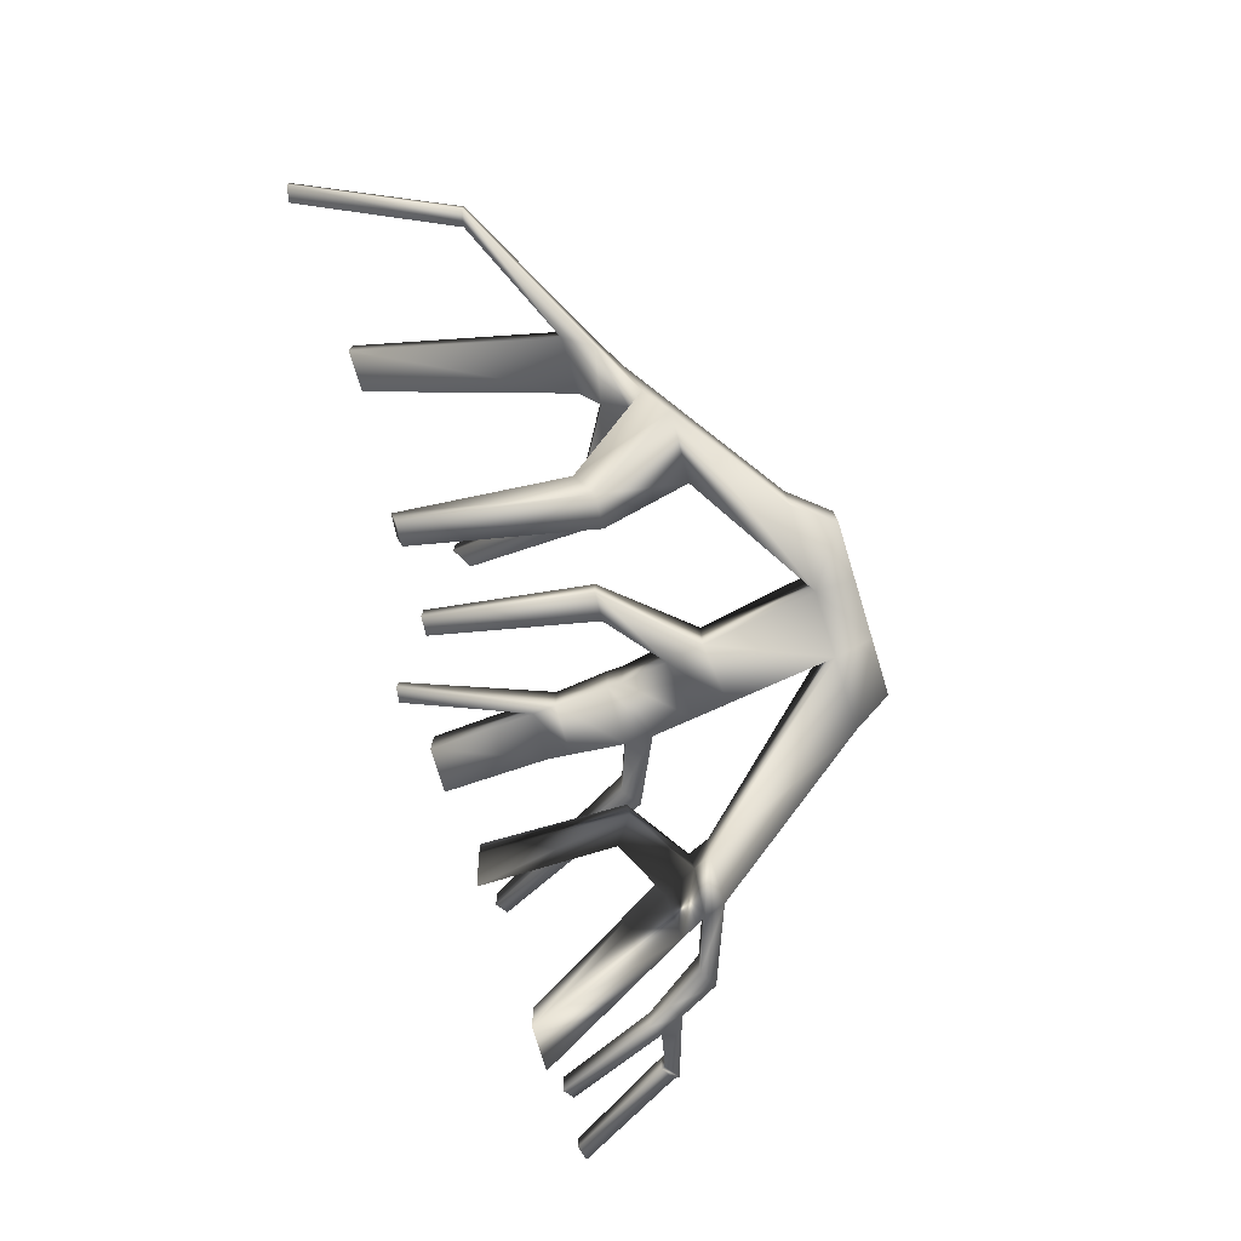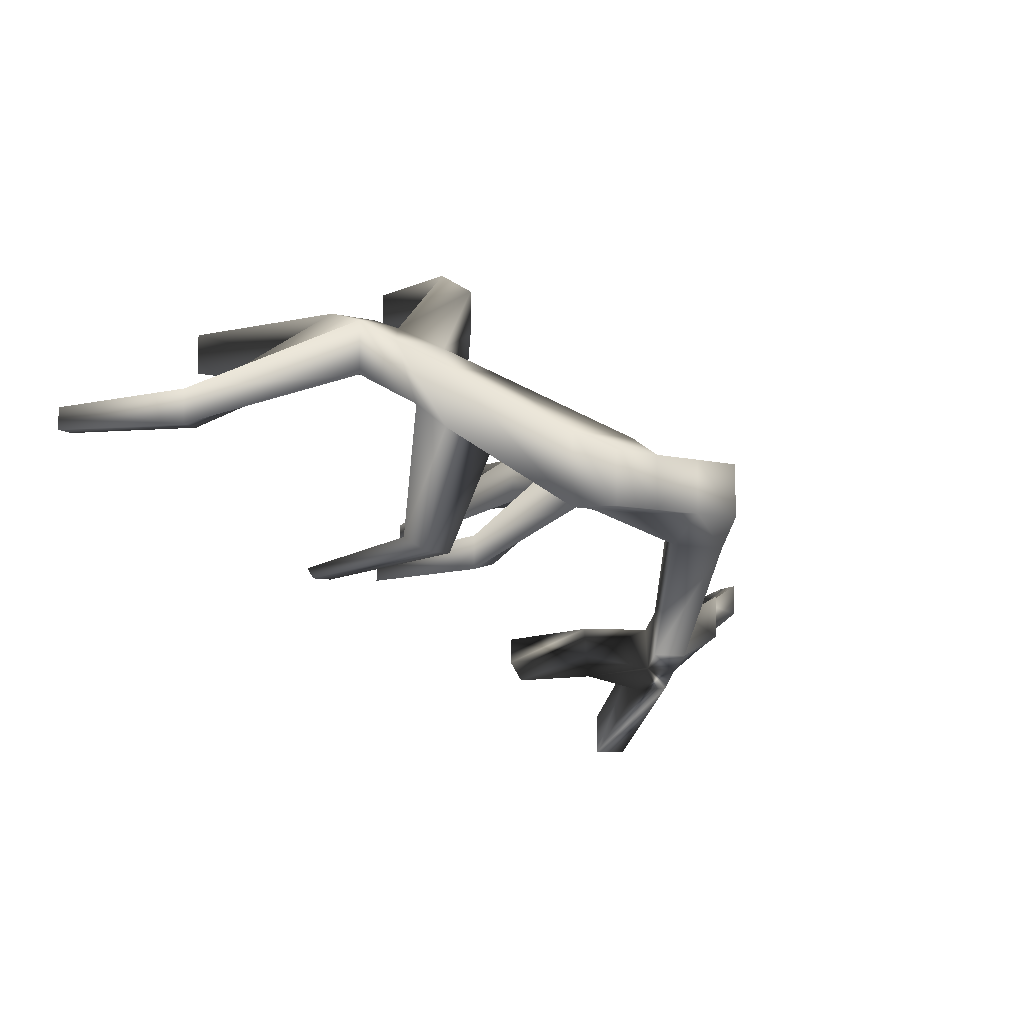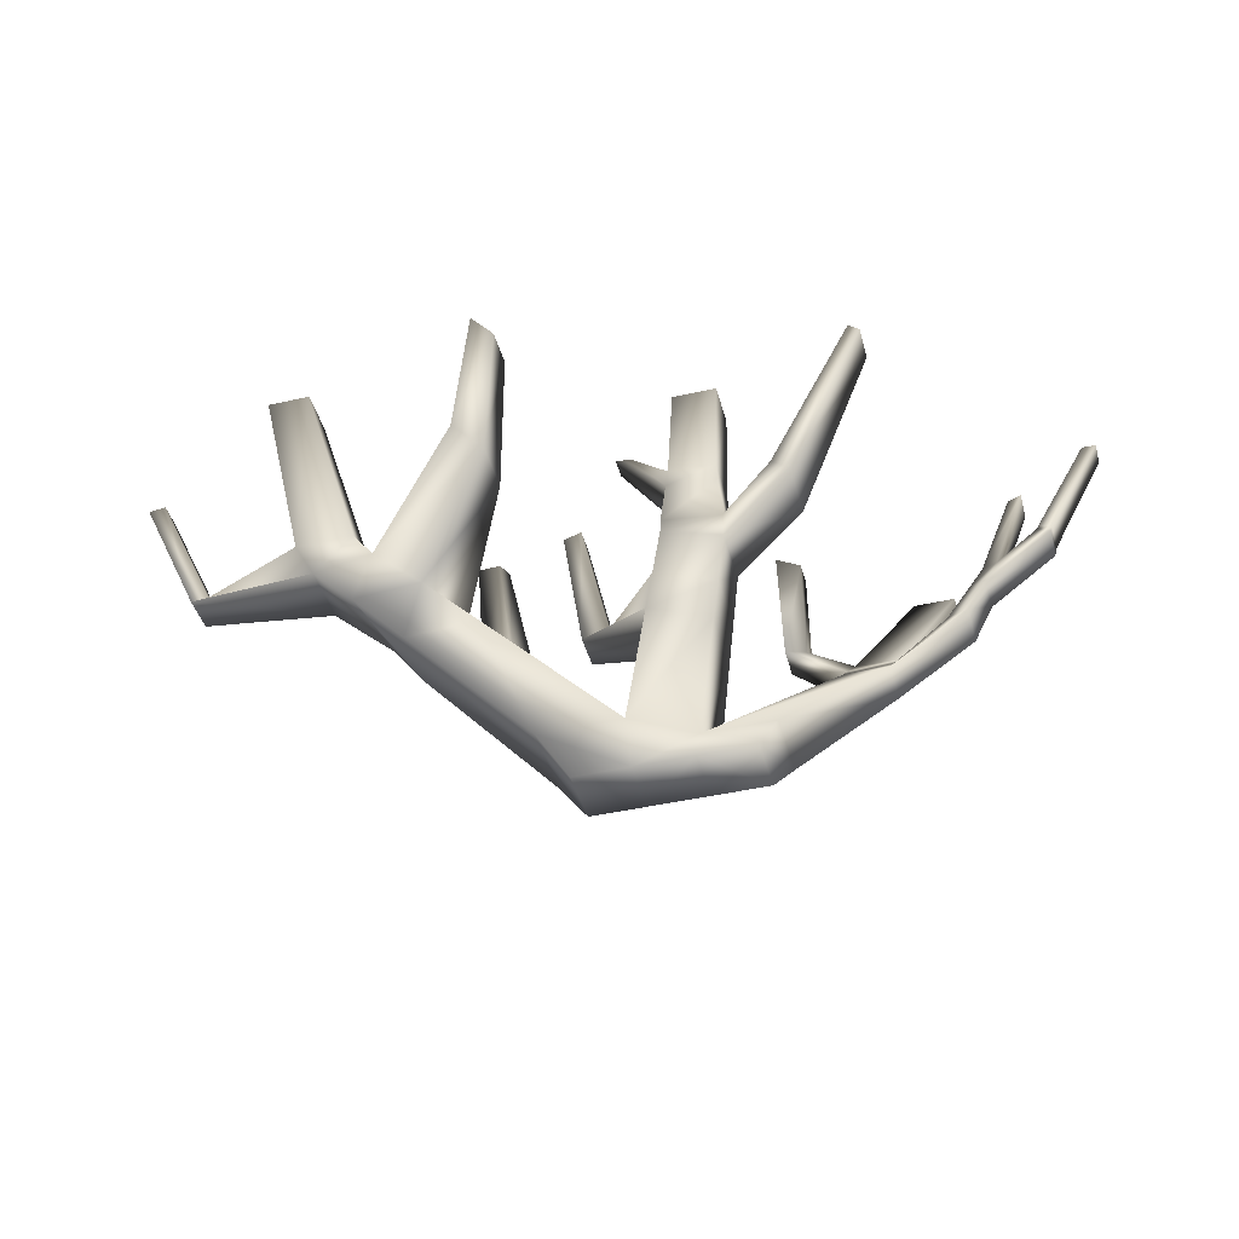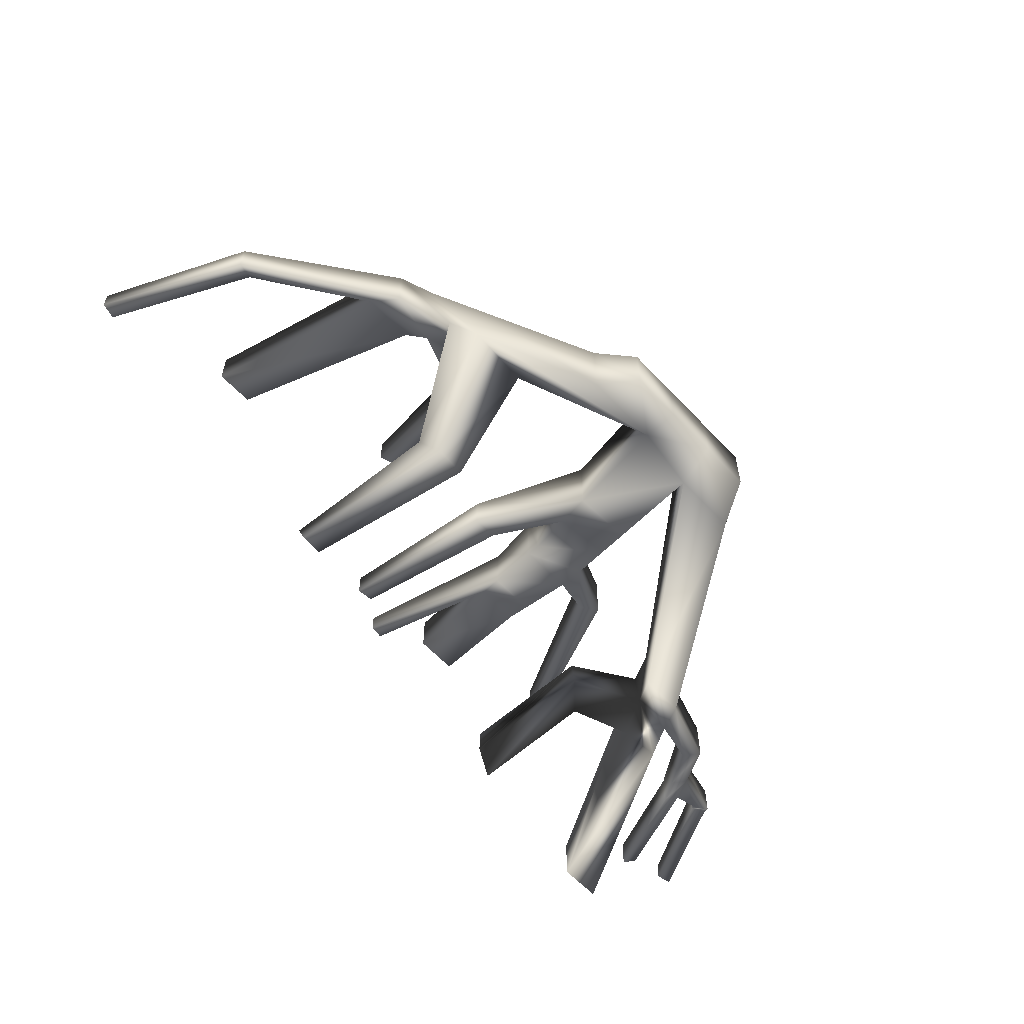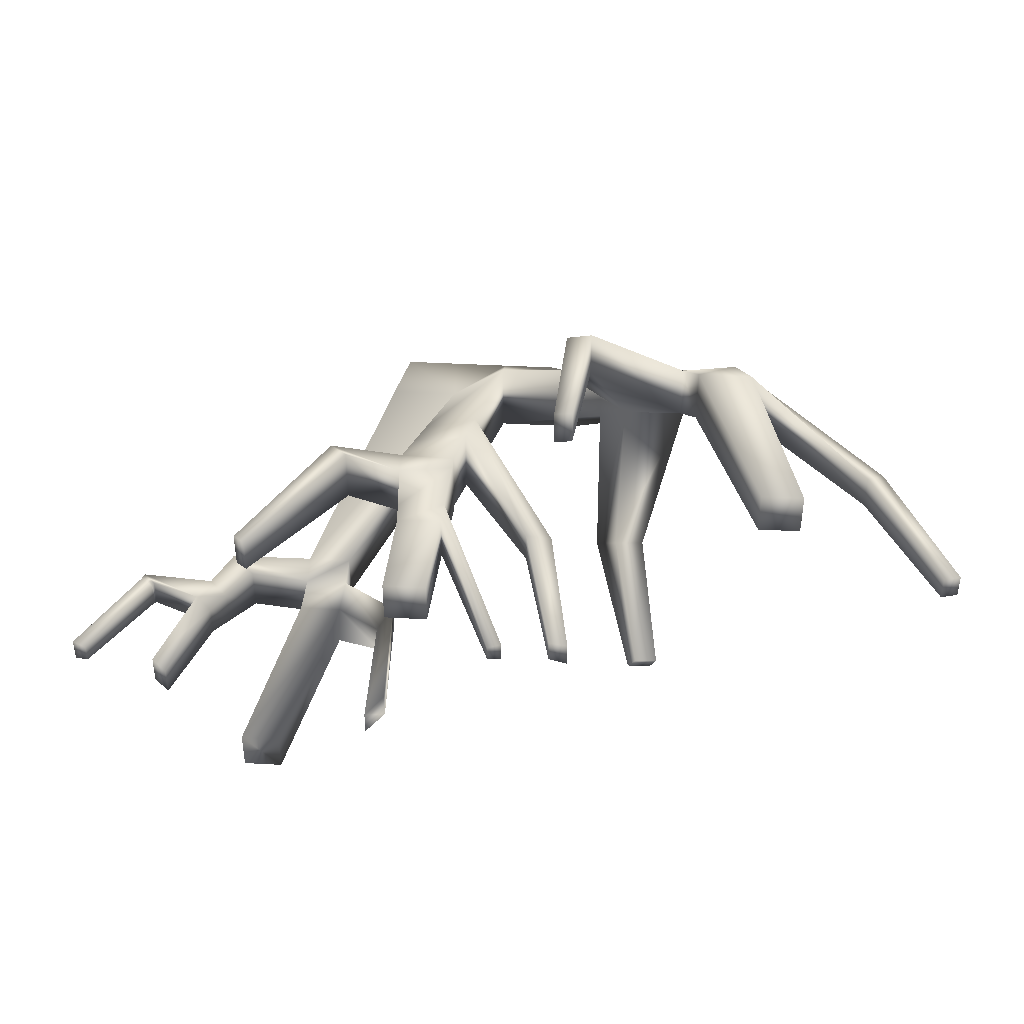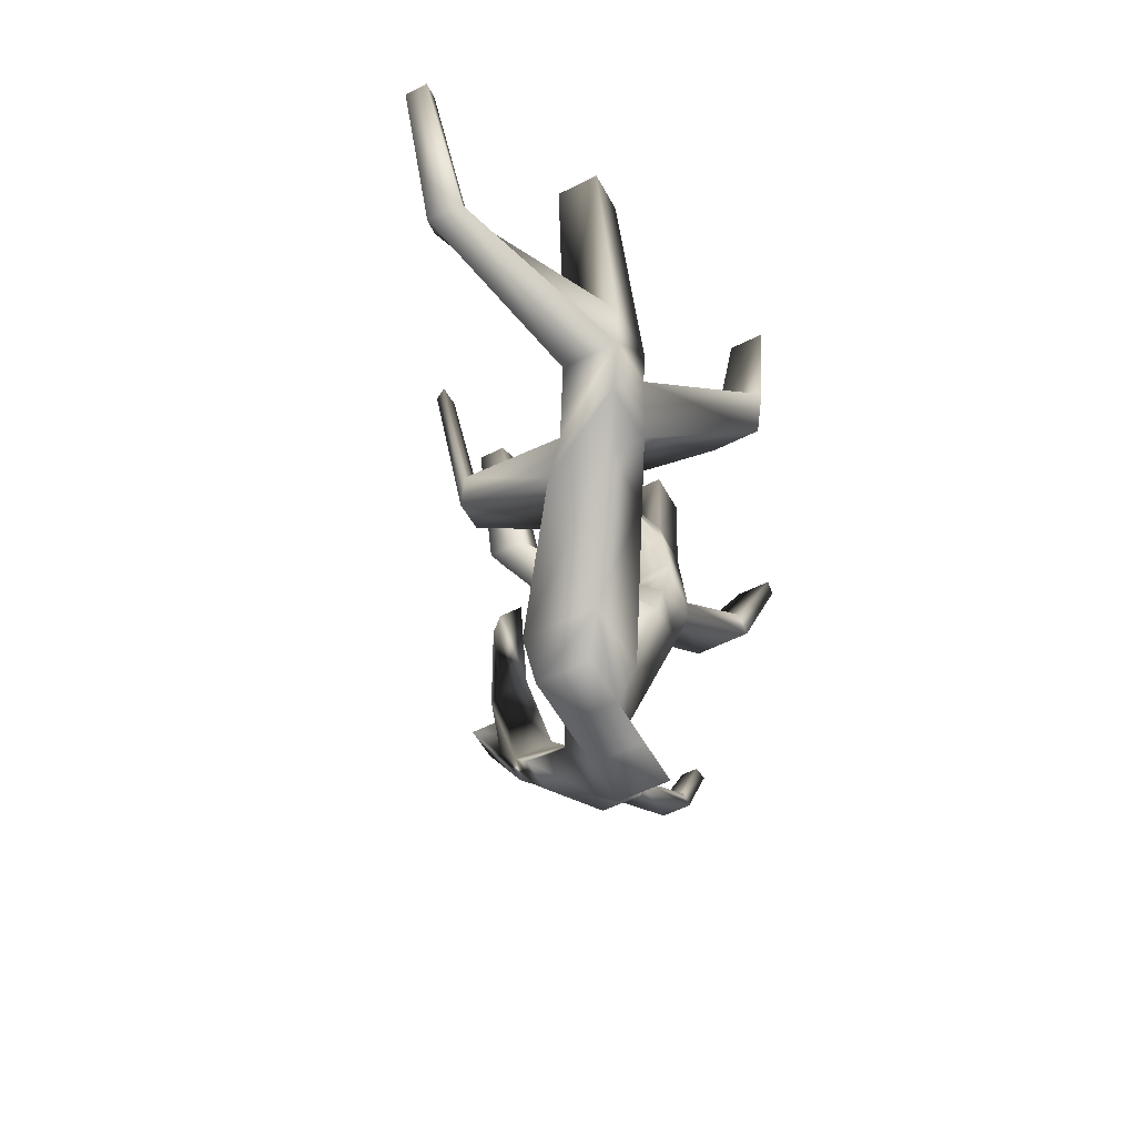
<metadata>
{"format":"obj","ext":"obj","renderer":"f3d","projection":"perspective","resolution":1024,"background":"white","views":[{"elev":-77.4,"azim":-73.1,"up":"+Z"},{"elev":-6.9,"azim":-38.0,"up":"+Z"},{"elev":-42.9,"azim":15.2,"up":"+Y"},{"elev":-60.2,"azim":-47.3,"up":"+Z"},{"elev":40.9,"azim":-176.2,"up":"+Z"},{"elev":-54.3,"azim":-61.8,"up":"+Y"}]}
</metadata>
<code>
o berrybushtest.001
v 0.107 0.5862 0.01699
v 0.142 0.6484 -0.1187
v 0.2598 0.6088 -0.1318
v 0.09797 0.6191 0.001661
v 0.1319 0.5568 -0.1342
v -0.007996 0.5472 0.001661
v 0.1559 0.4931 -0.08945
v -0.06591 0.5574 -0.007979
v -0.1264 0.6193 0.153
v -0.3037 0.6621 0.09655
v -0.1634 0.6621 0.1321
v 0.07421 0.6621 0.02631
v -0.376 0.6641 0.1257
v -0.06494 0.5061 0.1905
v -0.1861 0.585 0.1066
v 0.003763 0.3472 0.02392
v 0.0516 0.3472 0.02392
v 0.0516 0.3785 0.01064
v 0.003763 0.3785 0.04219
v 0.04661 0.7021 0.05281
v 0.08341 0.7021 0.05281
v 0.08341 0.7021 0.01602
v 0.04661 0.7021 0.01602
v 0.003763 0.3785 -0.02392
v 0.0516 0.3785 -0.04855
v 0.0516 0.3472 -0.02392
v 0.003763 0.3472 -0.02392
v 0.09779 0.3472 0.02392
v 0.09779 0.3472 -0.02392
v 0.1103 0.3785 -0.04855
v 0.1103 0.3785 0.01064
v -0.04243 0.3472 -0.02392
v -0.04243 0.3472 0.02392
v -0.06499 0.3785 0.04219
v -0.06499 0.3785 -0.02392
v 0.1981 0.6566 -0.2307
v 0.1981 0.6566 -0.1946
v 0.233 0.6566 -0.1946
v 0.233 0.6566 -0.2307
v -0.2282 0.6789 0.1497
v -0.2282 0.6789 0.114
v -0.2626 0.6789 0.114
v -0.2626 0.6789 0.1497
v 0.07093 0.4665 0.0367
v 0.0231 0.4726 0.05405
v 0.07093 0.4665 -0.01595
v 0.0231 0.4726 -0.005514
v 0.1444 0.5076 -0.09844
v 0.1444 0.5076 -0.1382
v 0.1828 0.5076 -0.09844
v 0.1828 0.5076 -0.1382
v -0.09222 0.448 0.04524
v -0.09222 0.448 0.09831
v -0.1507 0.445 0.04524
v -0.1507 0.445 0.09831
v -0.1781 0.5126 0.1461
v -0.1781 0.5126 0.09831
v -0.2243 0.5126 0.1461
v -0.2243 0.5126 0.09831
v -0.1649 0.4976 0.1384
v -0.1649 0.4976 0.09058
v -0.2111 0.4887 0.1384
v -0.401 0.6749 0.04711
v -0.401 0.6749 0.06706
v -0.3873 0.6776 0.06598
v -0.3873 0.6776 0.04603
v -0.2111 0.4887 0.09058
v -0.3451 0.5529 0.0724
v -0.3451 0.5529 0.04233
v -0.3313 0.5556 0.07076
v -0.3313 0.5556 0.04069
v -0.05677 0.6458 0.1997
v -0.05677 0.6458 0.1708
v -0.07241 0.6569 0.1814
v -0.07241 0.6569 0.2103
v -0.1852 0.4718 0.1209
v -0.1308 0.4759 0.1209
v -0.1694 0.4629 0.06574
v -0.115 0.467 0.06574
v -0.06214 0.5286 0.1521
v -0.06214 0.5286 0.192
v -0.08367 0.5438 0.1667
v -0.08367 0.5438 0.2066
v 0.08514 0.5534 0.05584
v 0.08514 0.5534 0.008007
v 0.08187 0.5973 0.01128
v 0.08187 0.5973 0.05257
v 0.03731 0.5534 0.06195
v 0.04058 0.5973 0.05562
v 0.03731 0.5534 0.008007
v 0.04058 0.5973 0.01128
v 0.2083 0.6918 0.09252
v 0.2083 0.6918 0.06234
v 0.1992 0.6989 0.06234
v 0.1992 0.6989 0.09252
v 0.03731 0.5417 0.06276
v 0.08514 0.5313 0.05584
v 0.03731 0.5417 0.008007
v 0.08514 0.5313 0.008007
v 0.1444 0.5586 0.03802
v 0.1444 0.5586 0.08586
v 0.13 0.5699 0.03802
v 0.13 0.5699 0.08586
v 0.08047 0.616 0.01268
v 0.04198 0.616 0.01268
v 0.08047 0.616 0.05117
v 0.04198 0.616 0.05292
v -0.01711 0.7056 -0.02475
v -0.01711 0.7056 -0.006988
v -0.005025 0.7073 -0.009845
v -0.005025 0.7073 -0.02327
v 0.1841 0.5236 -0.1524
v 0.1888 0.5423 -0.169
v 0.1841 0.5236 -0.1136
v 0.1888 0.5423 -0.1314
v 0.1467 0.5236 -0.1136
v 0.1513 0.543 -0.1309
v 0.0934 0.6675 -0.1414
v 0.0934 0.6675 -0.1186
v 0.1114 0.6737 -0.1374
v 0.1114 0.6737 -0.159
v 0.3052 0.661 -0.09066
v 0.3052 0.661 -0.1165
v 0.2936 0.666 -0.1258
v 0.2936 0.666 -0.1005
v 0.2508 0.5332 -0.1155
v 0.2508 0.5332 -0.07576
v 0.2328 0.5409 -0.1297
v 0.2328 0.5409 -0.09095
v 0.2677 0.5646 -0.1133
v 0.2677 0.5646 -0.08048
v 0.2529 0.5709 -0.125
v 0.2529 0.5709 -0.09301
v 0.2781 0.5838 -0.08338
v 0.2781 0.5838 -0.1119
v 0.2652 0.5893 -0.09427
v 0.2652 0.5893 -0.1221
v 0.3718 0.6722 -0.06141
v 0.3718 0.6722 -0.08147
v 0.3603 0.6756 -0.08002
v 0.3603 0.6756 -0.06448
v 0.3244 0.583 -0.08707
v 0.3244 0.583 -0.05831
v 0.3143 0.5913 -0.0857
v 0.3143 0.5913 -0.0612
v 0.3157 0.5948 -0.08314
v 0.3261 0.588 -0.08451
v 0.3261 0.588 -0.0587
v 0.3157 0.5948 -0.06159
v 0.0973 0.5566 -0.113
v 0.1121 0.5677 -0.1307
v 0.1121 0.5677 -0.1581
v -0.1274 0.6607 -0.07003
v -0.1473 0.6597 -0.07003
v -0.1521 0.6623 -0.06058
v -0.1336 0.6637 -0.06058
v -0.1211 0.5148 -0.05431
v -0.09436 0.5161 -0.05431
v -0.1368 0.527 -0.04161
v -0.112 0.5289 -0.04161
v 0.07734 0.4957 -0.005141
v 0.02951 0.5038 0.000585
v 0.07734 0.4957 0.04533
v 0.02951 0.5038 0.05798
v -0.07287 0.6641 -0.06805
v -0.07287 0.6641 -0.04585
v -0.05644 0.6658 -0.04169
v -0.05644 0.6658 -0.06159
v -0.05214 0.5357 -0.03395
v -0.05214 0.5357 -0.06482
v -0.02851 0.5373 -0.03002
v -0.02851 0.5373 -0.05872
v 0.09737 0.5541 -0.1392
v 0.1532 0.5445 -0.1707
v 0.1465 0.5204 -0.151
f 16 17 18 19
f 20 21 22 23
f 24 25 26 27
f 27 26 17 16
f 28 29 30 31
f 32 33 34 35
f 17 26 29 28
f 26 25 30 29
f 36 37 38 39
f 18 17 28 31
f 27 16 33 32
f 16 19 34 33
f 40 41 42 43
f 24 27 32 35
f 19 18 44 45
f 18 25 46 44
f 25 24 47 46
f 24 19 45 47
f 25 18 48 49
f 18 31 50 48
f 31 30 51 50
f 30 25 49 51
f 19 24 52 53
f 24 35 54 52
f 35 34 55 54
f 34 19 53 55
f 56 57 41 40
f 58 56 40 43
f 59 58 43 42
f 57 59 42 41
f 60 61 57 56
f 62 60 56 58
f 63 64 65 66
f 61 67 59 57
f 67 62 68 69
f 62 58 70 68
f 58 59 71 70
f 59 67 69 71
f 72 73 74 75
f 76 77 60 62
f 78 76 62 67
f 79 78 67 61
f 77 79 80 81
f 79 61 82 80
f 61 60 83 82
f 60 77 81 83
f 81 80 73 72
f 80 82 74 73
f 82 83 75 74
f 83 81 72 75
f 84 85 86 87
f 88 84 87 89
f 90 88 89 91
f 85 90 91 86
f 92 93 94 95
f 96 97 84 88
f 98 96 88 90
f 99 98 90 85
f 97 99 100 101
f 99 85 102 100
f 85 84 103 102
f 84 97 101 103
f 101 100 93 92
f 100 102 94 93
f 102 103 95 94
f 103 101 92 95
f 104 105 23 22
f 106 104 22 21
f 107 106 21 20
f 105 107 20 23
f 86 91 105 104
f 87 86 104 106
f 89 87 106 107
f 108 109 110 111
f 91 89 109 108
f 89 107 110 109
f 107 105 111 110
f 105 91 108 111
f 114 112 113 115
f 116 114 115 117
f 118 119 120 121
f 122 123 124 125
f 48 50 114 116
f 50 51 126 127
f 51 112 128 126
f 112 114 129 128
f 114 50 127 129
f 127 126 130 131
f 126 128 132 130
f 128 129 133 132
f 129 127 131 133
f 134 135 123 122
f 136 134 122 125
f 137 136 125 124
f 135 137 124 123
f 138 139 140 141
f 133 131 134 136
f 132 133 136 137
f 130 132 137 135
f 131 130 142 143
f 130 135 144 142
f 135 134 145 144
f 134 131 143 145
f 142 144 146 147
f 143 142 147 148
f 145 143 148 149
f 144 145 149 146
f 147 146 140 139
f 148 147 139 138
f 149 148 138 141
f 146 149 141 140
f 115 113 39 38
f 117 115 38 37
f 116 117 151 150
f 151 152 121 120
f 150 151 120 119
f 53 52 79 77
f 55 53 77 76
f 54 55 76 78
f 153 154 155 156
f 52 54 157 158
f 54 78 159 157
f 78 79 160 159
f 79 52 158 160
f 158 157 154 153
f 160 158 153 156
f 159 160 156 155
f 157 159 155 154
f 161 162 98 99
f 163 161 99 97
f 164 163 97 96
f 162 164 96 98
f 46 47 162 161
f 44 46 161 163
f 45 44 163 164
f 165 166 167 168
f 47 45 169 170
f 45 164 171 169
f 164 162 172 171
f 162 47 170 172
f 170 169 166 165
f 169 171 167 166
f 171 172 168 167
f 172 170 165 168
f 69 68 64 63
f 68 70 65 64
f 70 71 66 65
f 71 69 63 66
f 152 151 117 174
f 152 174 175 173
f 173 175 116 150
f 175 174 113 112
f 117 37 36 174
f 36 39 113 174
f 112 51 49 175
f 118 173 150 119
f 121 152 173 118
f 48 116 175 49

</code>
